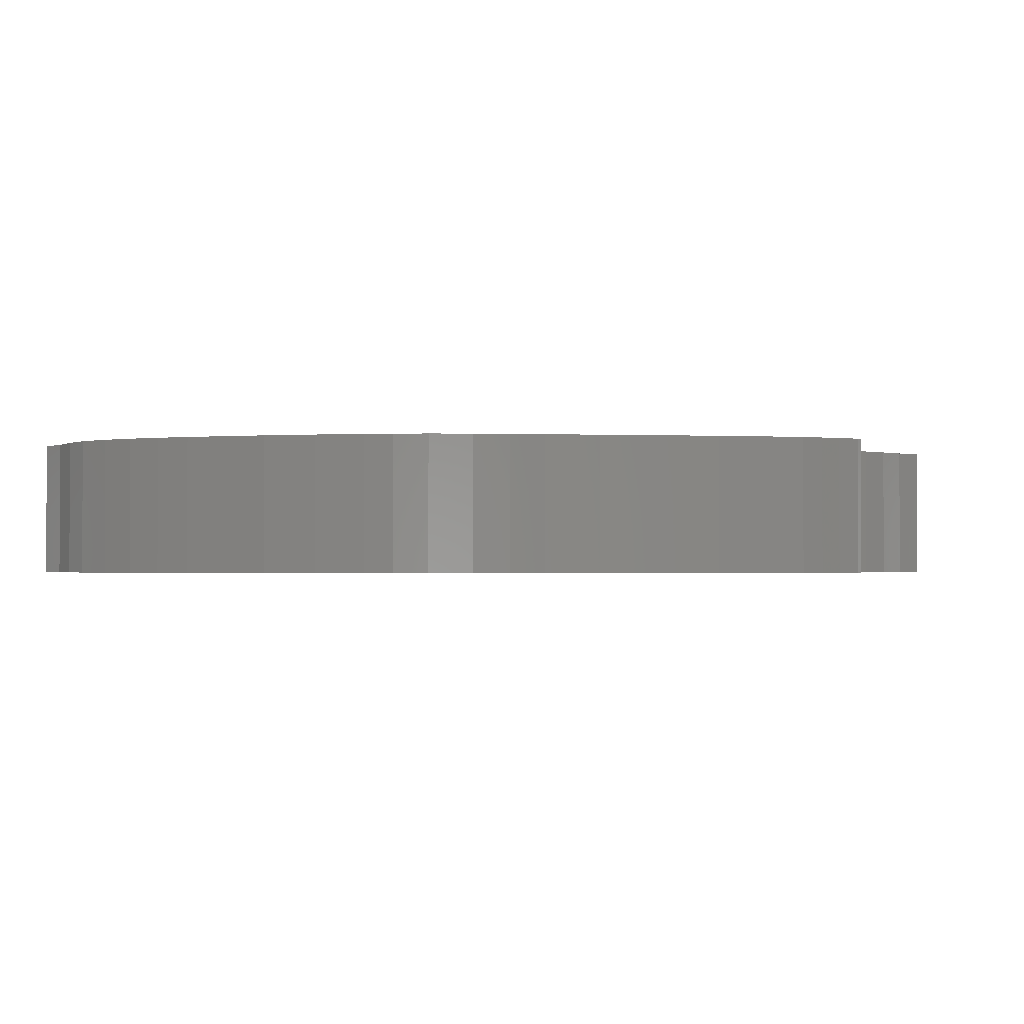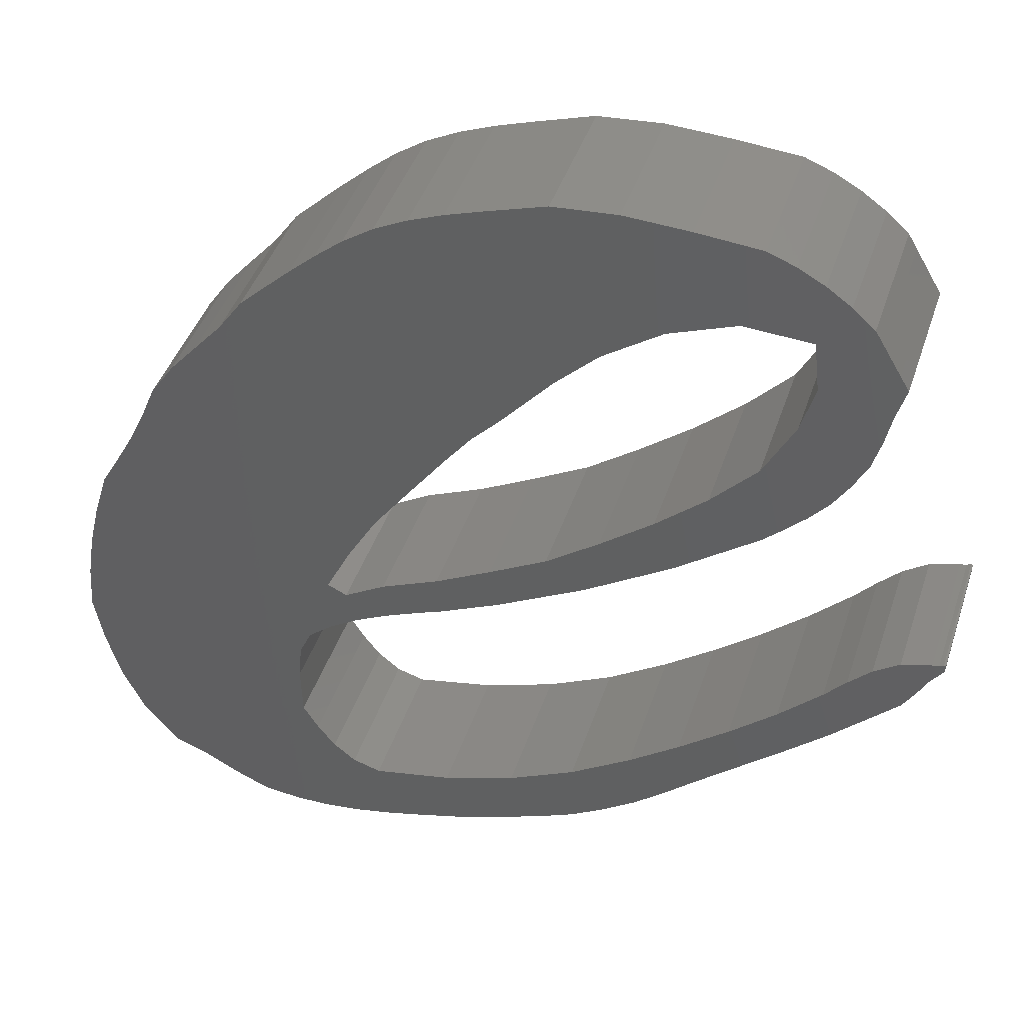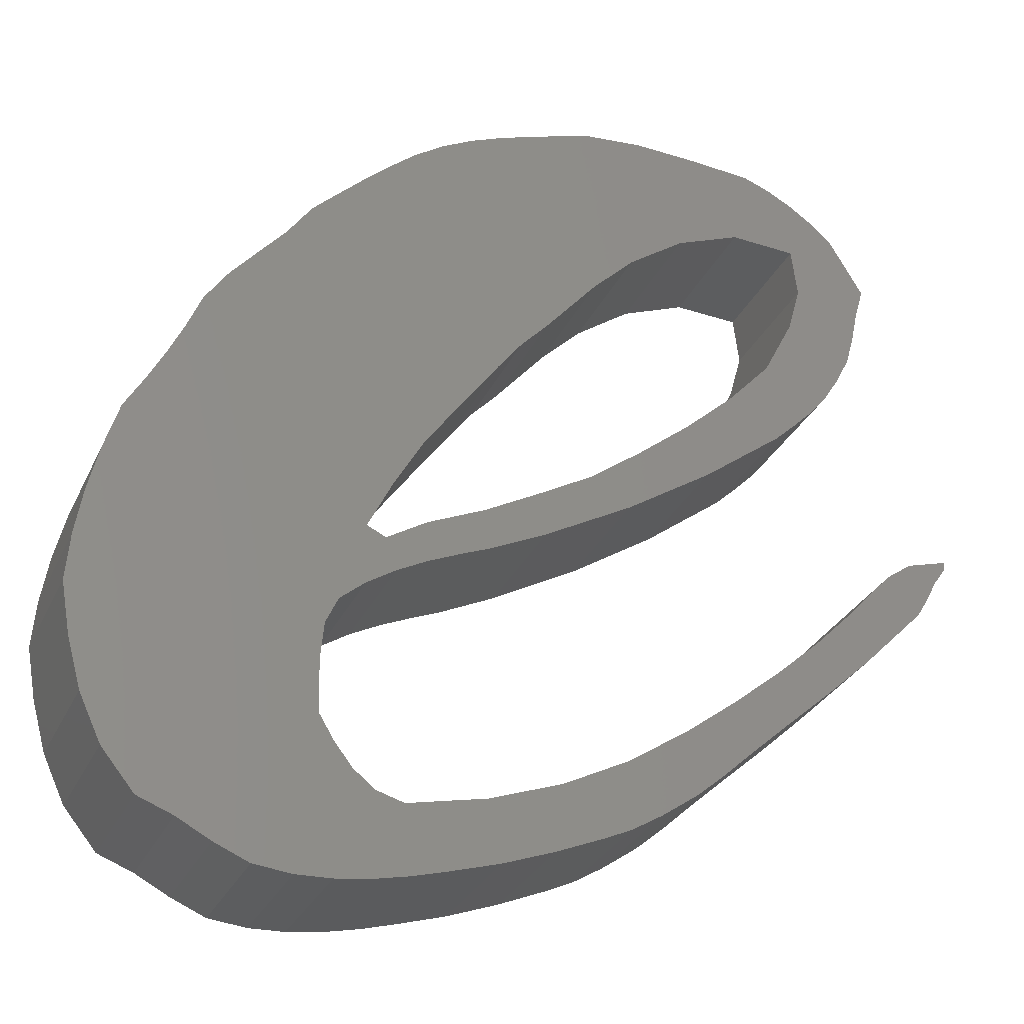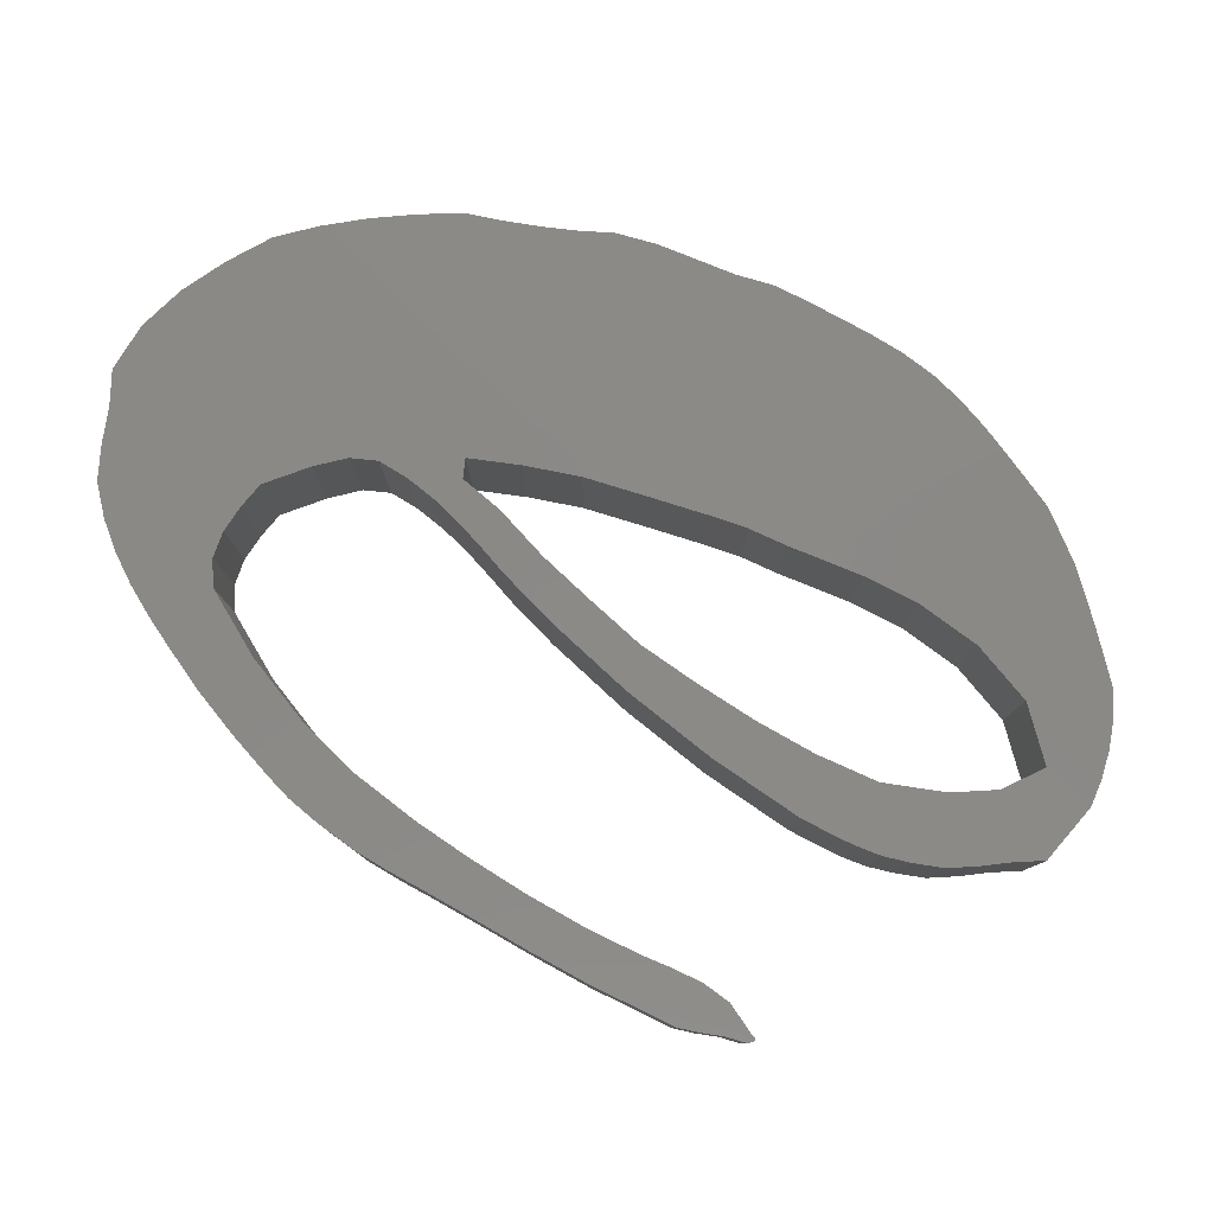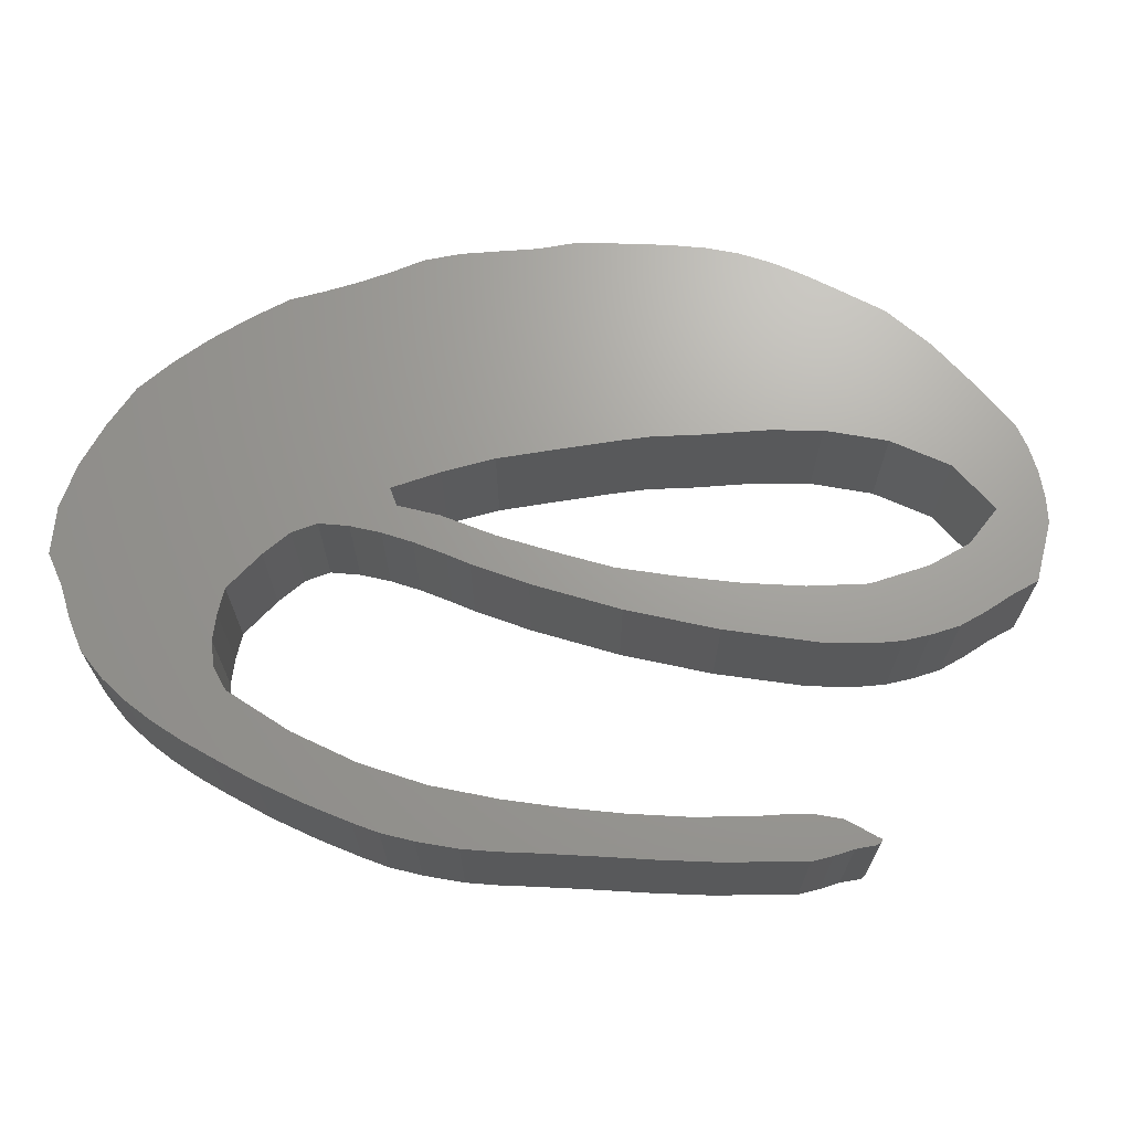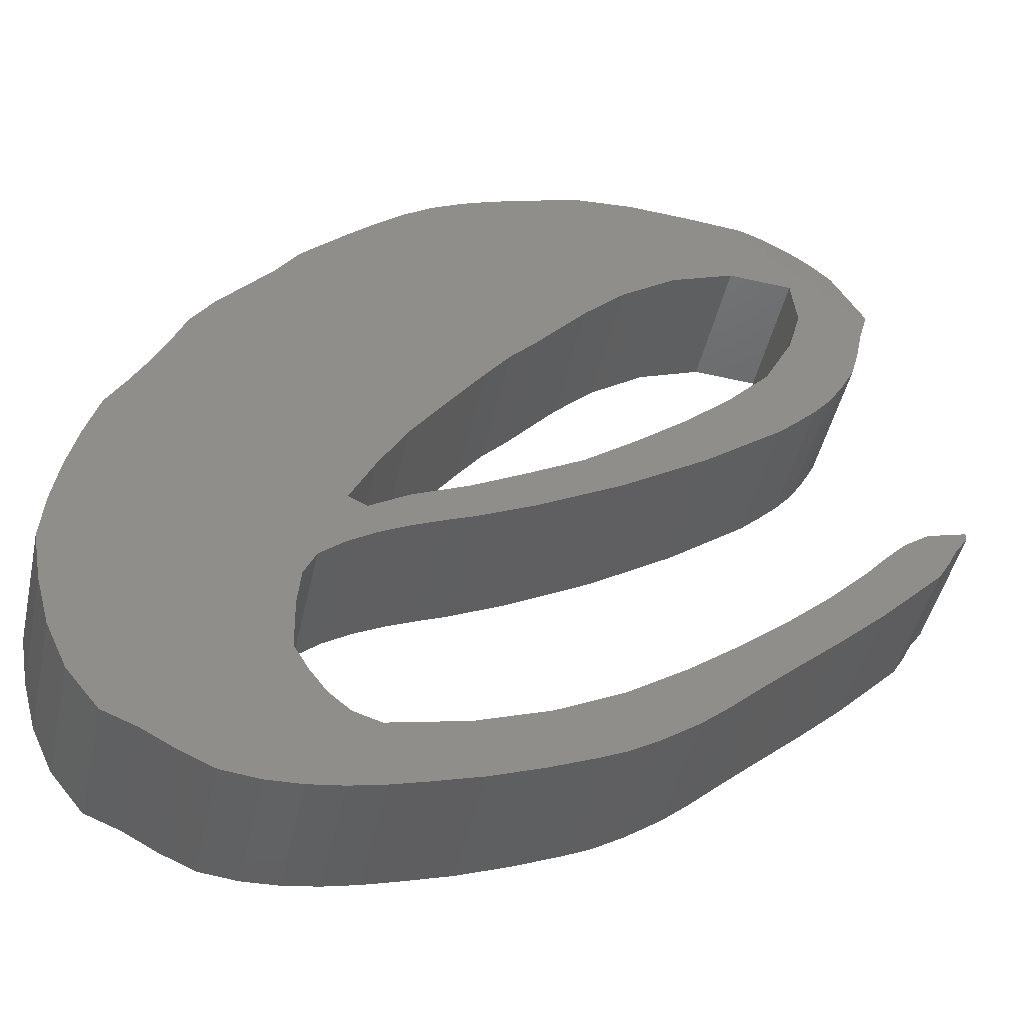
<metadata>
{"format":"stl","ext":"stl","renderer":"f3d","projection":"perspective","resolution":1024,"background":"white","views":[{"elev":-1.5,"azim":33.8,"up":"+Z"},{"elev":43.3,"azim":17.9,"up":"+Y"},{"elev":-29.7,"azim":-21.5,"up":"+Y"},{"elev":79.9,"azim":71.3,"up":"+Z"},{"elev":68.6,"azim":44.9,"up":"+Z"},{"elev":-45.8,"azim":-12.4,"up":"+Y"}]}
</metadata>
<code>
# stl→obj: 244 verts, 488 faces
v 171 14.83 0
v 171.2 17.45 0
v 171.2 17.45 10
v 171 14.83 10
v 172.1 19.35 0
v 172.1 19.35 10
v 154.6 20.6 0
v 155.2 23.95 0
v 154.4 17.22 0
v 156 27.26 0
v 157 30.51 0
v 158.3 32.84 0
v 159.6 35.21 0
v 160.8 37.63 0
v 161.8 40.12 0
v 163.5 42.56 0
v 165.4 44.81 0
v 167.3 47.06 0
v 169 49.49 0
v 170.8 51.21 0
v 172.6 52.93 0
v 174.5 54.61 0
v 176.4 56.22 0
v 178.6 57.68 0
v 180.9 58.85 0
v 183.3 59.81 0
v 185.7 60.63 0
v 189.9 61.97 0
v 194.4 62.32 0
v 198.8 62.11 0
v 203.3 61.73 0
v 193.4 51.22 0
v 205.2 61 0
v 197.5 54.06 0
v 207 60.02 0
v 202.1 55.84 0
v 208.7 58.83 0
v 206.8 55.58 0
v 210.2 57.48 0
v 207.2 52.06 0
v 210.9 56.46 0
v 212.1 54.41 0
v 206.3 48.7 0
v 212.7 53.4 0
v 212 51.2 0
v 204.1 44.53 0
v 211.6 48.95 0
v 211 46.76 0
v 200.9 41.12 0
v 209.9 44.72 0
v 197.4 37.97 0
v 208.8 43.01 0
v 193.7 35.02 0
v 207.5 41.46 0
v 206.1 40.02 0
v 186 30.05 0
v 204.6 38.63 0
v 198.9 34.31 0
v 175.2 24.45 0
v 192.8 30.38 0
v 186.5 26.99 0
v 182.4 25.03 0
v 180.6 24.32 0
v 178.1 23.27 0
v 176 22.15 0
v 173.9 20.85 0
v 171.1 11.12 0
v 172.1 9.349 0
v 173.4 7.718 0
v 175 6.481 0
v 209.9 25.57 0
v 211.4 27.28 0
v 212.9 28.9 0
v 214.7 30.16 0
v 206.9 22.57 0
v 216.8 30.75 0
v 203.6 19.63 0
v 217.2 30.86 0
v 217.5 31 0
v 217.7 30.93 0
v 200.1 16.79 0
v 217.6 30.42 0
v 216.7 29.11 0
v 196.6 14.1 0
v 216 27.7 0
v 215.1 26.28 0
v 192.3 11.24 0
v 213.8 24.91 0
v 210.6 21.68 0
v 207.3 18.64 0
v 187.6 8.873 0
v 204.1 15.78 0
v 201.1 13.07 0
v 182.4 7.065 0
v 199.2 11.34 0
v 197.1 9.603 0
v 176.9 5.894 0
v 194.5 7.766 0
v 192.3 6.439 0
v 190.4 5.553 0
v 187 4.152 0
v 183.3 2.819 0
v 179.8 1.79 0
v 177.4 1.14 0
v 174.9 0.619 0
v 172.4 0.29 0
v 169.9 0.215 0
v 167.3 0.517 0
v 164.8 1.569 0
v 162.4 2.843 0
v 159.9 3.811 0
v 157.6 6.659 0
v 156 9.989 0
v 155 13.58 0
v 190 32.3 0
v 178 26.18 0
v 182.1 27.95 0
v 173.8 25.08 0
v 186.7 44 0
v 190.4 48.31 0
v 183 39.67 0
v 184.8 41.94 0
v 180.3 35.88 0
v 177.7 32.28 0
v 175.6 28.64 0
v 171.1 11.12 10
v 154.4 17.22 10
v 155 13.58 10
v 156 9.989 10
v 159.9 3.811 10
v 157.6 6.659 10
v 162.4 2.843 10
v 164.8 1.569 10
v 167.3 0.517 10
v 169.9 0.215 10
v 172.4 0.29 10
v 174.9 0.619 10
v 177.4 1.14 10
v 179.8 1.79 10
v 175 6.481 10
v 173.9 20.85 10
v 176 22.15 10
v 172.1 9.349 10
v 187.6 8.873 10
v 190.4 5.553 10
v 192.3 6.439 10
v 182.4 7.065 10
v 192.3 11.24 10
v 194.5 7.766 10
v 196.6 14.1 10
v 199.2 11.34 10
v 201.1 13.07 10
v 203.6 19.63 10
v 200.1 16.79 10
v 207.3 18.64 10
v 209.9 25.57 10
v 213.8 24.91 10
v 215.1 26.28 10
v 214.7 30.16 10
v 212.9 28.9 10
v 217.6 30.42 10
v 182.1 27.95 10
v 178 26.18 10
v 198.9 34.31 10
v 217.5 31 10
v 217.2 30.86 10
v 217.7 30.93 10
v 216.8 30.75 10
v 193.7 35.02 10
v 190 32.3 10
v 204.6 38.63 10
v 216.7 29.11 10
v 211.4 27.28 10
v 216 27.7 10
v 206.9 22.57 10
v 210.6 21.68 10
v 204.1 15.78 10
v 197.1 9.603 10
v 187 4.152 10
v 173.4 7.718 10
v 183.3 2.819 10
v 176.9 5.894 10
v 206.1 40.02 10
v 178.1 23.27 10
v 180.6 24.32 10
v 182.4 25.03 10
v 186.5 26.99 10
v 192.8 30.38 10
v 175.2 24.45 10
v 197.4 37.97 10
v 207.5 41.46 10
v 175.6 28.64 10
v 177.7 32.28 10
v 204.1 44.53 10
v 200.9 41.12 10
v 211 46.76 10
v 197.5 54.06 10
v 202.1 55.84 10
v 207 60.02 10
v 205.2 61 10
v 207.2 52.06 10
v 212.7 53.4 10
v 212.1 54.41 10
v 206.3 48.7 10
v 180.3 35.88 10
v 183 39.67 10
v 198.8 62.11 10
v 203.3 61.73 10
v 194.4 62.32 10
v 189.9 61.97 10
v 185.7 60.63 10
v 183.3 59.81 10
v 180.9 58.85 10
v 178.6 57.68 10
v 176.4 56.22 10
v 174.5 54.61 10
v 172.6 52.93 10
v 170.8 51.21 10
v 169 49.49 10
v 167.3 47.06 10
v 165.4 44.81 10
v 163.5 42.56 10
v 161.8 40.12 10
v 160.8 37.63 10
v 159.6 35.21 10
v 158.3 32.84 10
v 157 30.51 10
v 156 27.26 10
v 155.2 23.95 10
v 154.6 20.6 10
v 209.9 44.72 10
v 211.6 48.95 10
v 212 51.2 10
v 186.7 44 10
v 190.4 48.31 10
v 184.8 41.94 10
v 206.8 55.58 10
v 210.9 56.46 10
v 210.2 57.48 10
v 208.7 58.83 10
v 193.4 51.22 10
v 208.8 43.01 10
v 186 30.05 10
v 173.8 25.08 10
f 1 2 3
f 4 1 3
f 2 5 6
f 3 2 6
f 7 8 9
f 9 8 10
f 9 10 11
f 9 11 12
f 9 12 13
f 13 14 9
f 14 15 9
f 9 15 16
f 9 16 17
f 9 17 18
f 9 18 19
f 9 19 20
f 9 20 21
f 9 21 22
f 9 22 23
f 9 23 24
f 9 24 25
f 9 25 26
f 9 26 27
f 9 27 28
f 9 28 29
f 9 29 30
f 9 30 31
f 32 31 33
f 34 33 35
f 36 35 37
f 38 37 39
f 40 41 42
f 43 44 45
f 40 44 43
f 46 47 48
f 49 48 50
f 51 50 52
f 53 54 55
f 56 57 58
f 59 58 60
f 9 60 61
f 9 61 62
f 9 62 63
f 9 63 64
f 64 65 9
f 65 66 9
f 66 5 9
f 5 2 9
f 2 1 9
f 1 67 9
f 67 68 9
f 68 69 9
f 69 70 9
f 71 72 73
f 71 73 74
f 71 74 75
f 75 74 76
f 75 76 77
f 77 76 78
f 78 79 77
f 77 79 80
f 77 80 81
f 81 80 82
f 81 82 83
f 81 83 84
f 84 83 85
f 84 85 86
f 84 86 87
f 87 86 88
f 87 88 89
f 87 89 90
f 87 90 91
f 91 90 92
f 91 92 93
f 91 93 94
f 93 95 94
f 94 95 96
f 94 96 97
f 97 96 98
f 97 98 99
f 97 99 100
f 97 100 101
f 97 101 102
f 97 102 70
f 70 102 103
f 70 103 9
f 9 103 104
f 9 104 105
f 9 105 106
f 9 106 107
f 9 107 108
f 9 108 109
f 9 109 110
f 9 110 111
f 9 111 112
f 9 112 113
f 9 113 114
f 53 57 115
f 116 58 59
f 9 59 60
f 56 58 117
f 115 57 56
f 117 58 116
f 59 9 118
f 43 45 47
f 40 42 44
f 38 39 41
f 36 37 38
f 34 35 36
f 32 33 34
f 9 31 32
f 119 9 120
f 9 32 120
f 121 9 122
f 9 119 122
f 123 9 121
f 124 9 123
f 125 9 124
f 38 41 40
f 118 9 125
f 43 47 46
f 46 48 49
f 51 52 54
f 49 50 51
f 53 55 57
f 51 54 53
f 1 4 126
f 67 1 126
f 127 128 129
f 130 127 131
f 131 127 129
f 132 127 130
f 133 127 132
f 134 127 133
f 135 127 134
f 136 127 135
f 137 127 136
f 138 127 137
f 139 127 138
f 140 127 139
f 141 142 127
f 143 126 127
f 144 145 146
f 144 147 145
f 148 144 149
f 150 151 152
f 153 154 155
f 150 148 151
f 156 157 158
f 159 160 161
f 162 163 164
f 165 166 167
f 166 168 167
f 167 159 161
f 169 170 171
f 161 160 172
f 172 173 174
f 174 156 158
f 157 175 176
f 176 153 155
f 6 141 127
f 155 154 177
f 177 150 152
f 3 6 127
f 151 148 178
f 149 144 146
f 4 3 127
f 145 147 179
f 180 143 127
f 181 182 139
f 182 140 139
f 140 180 127
f 126 4 127
f 169 171 183
f 148 149 178
f 154 150 177
f 175 153 176
f 173 156 174
f 184 127 142
f 185 127 184
f 186 127 185
f 187 127 186
f 188 127 187
f 189 127 188
f 190 169 191
f 192 193 127
f 194 195 196
f 197 198 199
f 197 199 200
f 201 202 203
f 201 204 202
f 205 206 127
f 207 127 208
f 209 127 207
f 210 127 209
f 211 127 210
f 212 127 211
f 213 127 212
f 214 127 213
f 215 127 214
f 216 127 215
f 217 127 216
f 218 127 217
f 219 127 218
f 220 127 219
f 221 127 220
f 222 127 221
f 223 127 222
f 224 127 223
f 225 127 224
f 226 127 225
f 227 127 226
f 228 127 227
f 229 127 228
f 230 127 229
f 195 190 231
f 204 232 233
f 234 235 127
f 204 194 232
f 206 236 127
f 237 238 239
f 198 237 240
f 234 127 236
f 237 201 238
f 208 127 235
f 208 241 200
f 208 235 241
f 241 197 200
f 199 198 240
f 240 237 239
f 238 201 203
f 202 204 233
f 193 205 127
f 232 194 196
f 196 195 231
f 231 190 242
f 191 169 183
f 243 162 164
f 171 243 164
f 164 163 188
f 163 189 188
f 190 191 242
f 189 244 127
f 168 159 167
f 160 173 172
f 156 175 157
f 147 181 179
f 147 182 181
f 170 243 171
f 244 192 127
f 5 66 141
f 6 5 141
f 114 128 9
f 9 128 127
f 127 230 9
f 9 230 7
f 113 129 114
f 114 129 128
f 112 131 113
f 113 131 129
f 111 130 112
f 112 130 131
f 111 110 132
f 130 111 132
f 110 109 133
f 132 110 133
f 109 108 134
f 133 109 134
f 108 107 135
f 134 108 135
f 107 106 136
f 135 107 136
f 106 105 137
f 136 106 137
f 105 104 138
f 137 105 138
f 104 103 139
f 138 104 139
f 103 102 181
f 139 103 181
f 102 101 179
f 181 102 179
f 101 100 145
f 179 101 145
f 100 99 146
f 145 100 146
f 99 98 149
f 146 99 149
f 98 96 178
f 149 98 178
f 96 95 151
f 178 96 151
f 95 93 152
f 151 95 152
f 93 92 177
f 152 93 177
f 92 90 155
f 177 92 155
f 90 89 176
f 155 90 176
f 89 88 157
f 176 89 157
f 88 86 158
f 157 88 158
f 86 85 174
f 158 86 174
f 85 83 172
f 174 85 172
f 83 82 161
f 172 83 161
f 82 80 167
f 161 82 167
f 165 167 79
f 79 167 80
f 166 165 78
f 78 165 79
f 168 166 76
f 76 166 78
f 159 168 74
f 74 168 76
f 160 159 73
f 73 159 74
f 173 160 72
f 72 160 73
f 156 173 71
f 71 173 72
f 175 156 75
f 75 156 71
f 153 175 77
f 77 175 75
f 154 153 81
f 81 153 77
f 150 154 84
f 84 154 81
f 148 150 87
f 87 150 84
f 144 148 91
f 91 148 87
f 147 144 94
f 94 144 91
f 182 147 97
f 97 147 94
f 140 182 70
f 70 182 97
f 180 140 69
f 69 140 70
f 68 143 180
f 69 68 180
f 67 126 143
f 68 67 143
f 66 65 142
f 141 66 142
f 65 64 184
f 142 65 184
f 64 63 185
f 184 64 185
f 63 62 186
f 185 63 186
f 62 61 187
f 186 62 187
f 61 60 188
f 187 61 188
f 60 58 164
f 188 60 164
f 58 57 171
f 164 58 171
f 57 55 183
f 171 57 183
f 55 54 191
f 183 55 191
f 54 52 242
f 191 54 242
f 52 50 231
f 242 52 231
f 50 48 196
f 231 50 196
f 48 47 232
f 196 48 232
f 47 45 233
f 232 47 233
f 45 44 202
f 233 45 202
f 42 203 202
f 44 42 202
f 41 238 203
f 42 41 203
f 39 239 238
f 41 39 238
f 240 239 37
f 37 239 39
f 199 240 35
f 35 240 37
f 200 199 33
f 33 199 35
f 208 200 31
f 31 200 33
f 207 208 30
f 30 208 31
f 209 207 29
f 29 207 30
f 210 209 28
f 28 209 29
f 211 210 27
f 27 210 28
f 212 211 26
f 26 211 27
f 213 212 25
f 25 212 26
f 214 213 24
f 24 213 25
f 215 214 23
f 23 214 24
f 216 215 22
f 22 215 23
f 217 216 21
f 21 216 22
f 218 217 20
f 20 217 21
f 219 218 19
f 19 218 20
f 220 219 18
f 18 219 19
f 221 220 17
f 17 220 18
f 222 221 16
f 16 221 17
f 223 222 15
f 15 222 16
f 224 223 14
f 14 223 15
f 225 224 13
f 13 224 14
f 226 225 12
f 12 225 13
f 227 226 11
f 11 226 12
f 228 227 10
f 10 227 11
f 229 228 8
f 8 228 10
f 230 229 7
f 7 229 8
f 244 189 118
f 118 189 59
f 118 125 192
f 244 118 192
f 125 124 193
f 192 125 193
f 124 123 205
f 193 124 205
f 123 121 206
f 205 123 206
f 121 122 236
f 206 121 236
f 122 119 234
f 236 122 234
f 119 120 235
f 234 119 235
f 120 32 241
f 235 120 241
f 32 34 197
f 241 32 197
f 34 36 198
f 197 34 198
f 36 38 237
f 198 36 237
f 40 201 38
f 38 201 237
f 204 201 43
f 43 201 40
f 194 204 46
f 46 204 43
f 195 194 49
f 49 194 46
f 190 195 51
f 51 195 49
f 169 190 53
f 53 190 51
f 170 169 115
f 115 169 53
f 243 170 56
f 56 170 115
f 162 243 117
f 117 243 56
f 163 162 116
f 116 162 117
f 189 163 59
f 59 163 116

</code>
